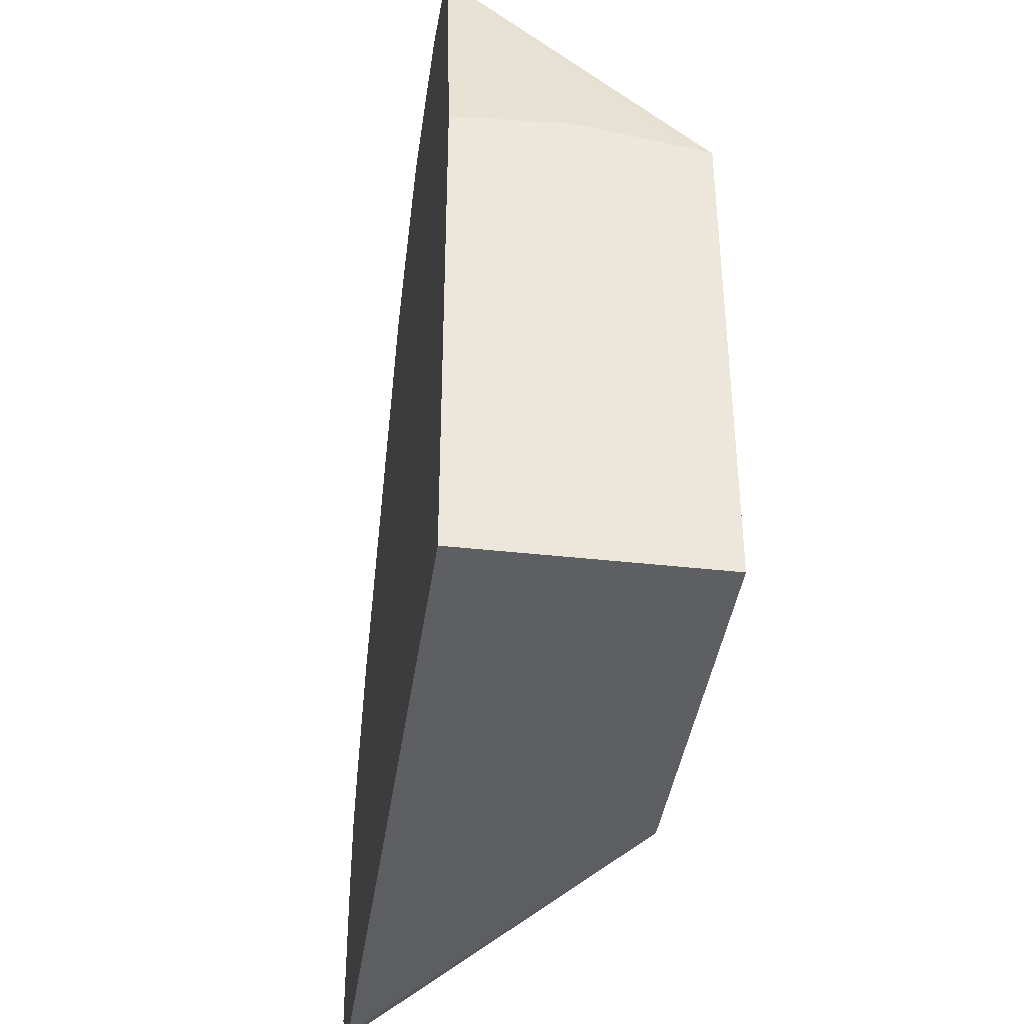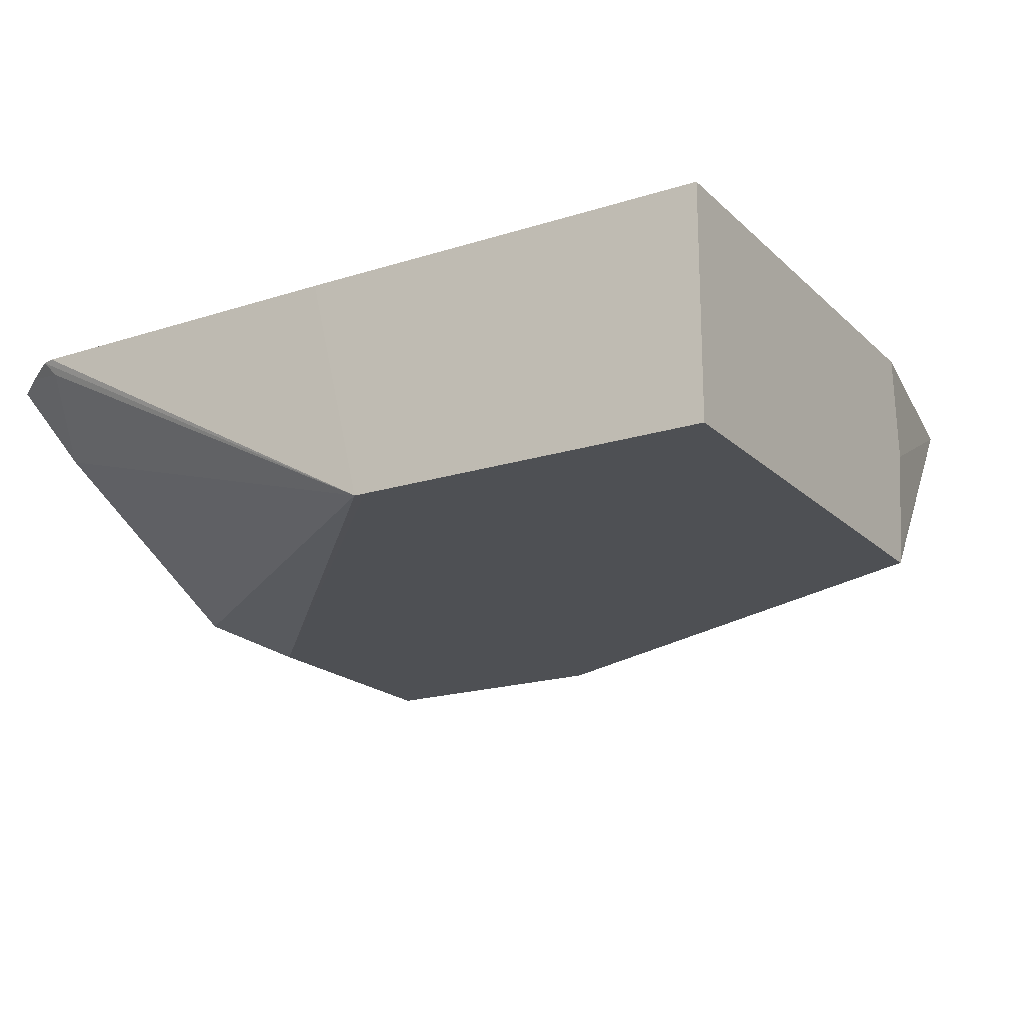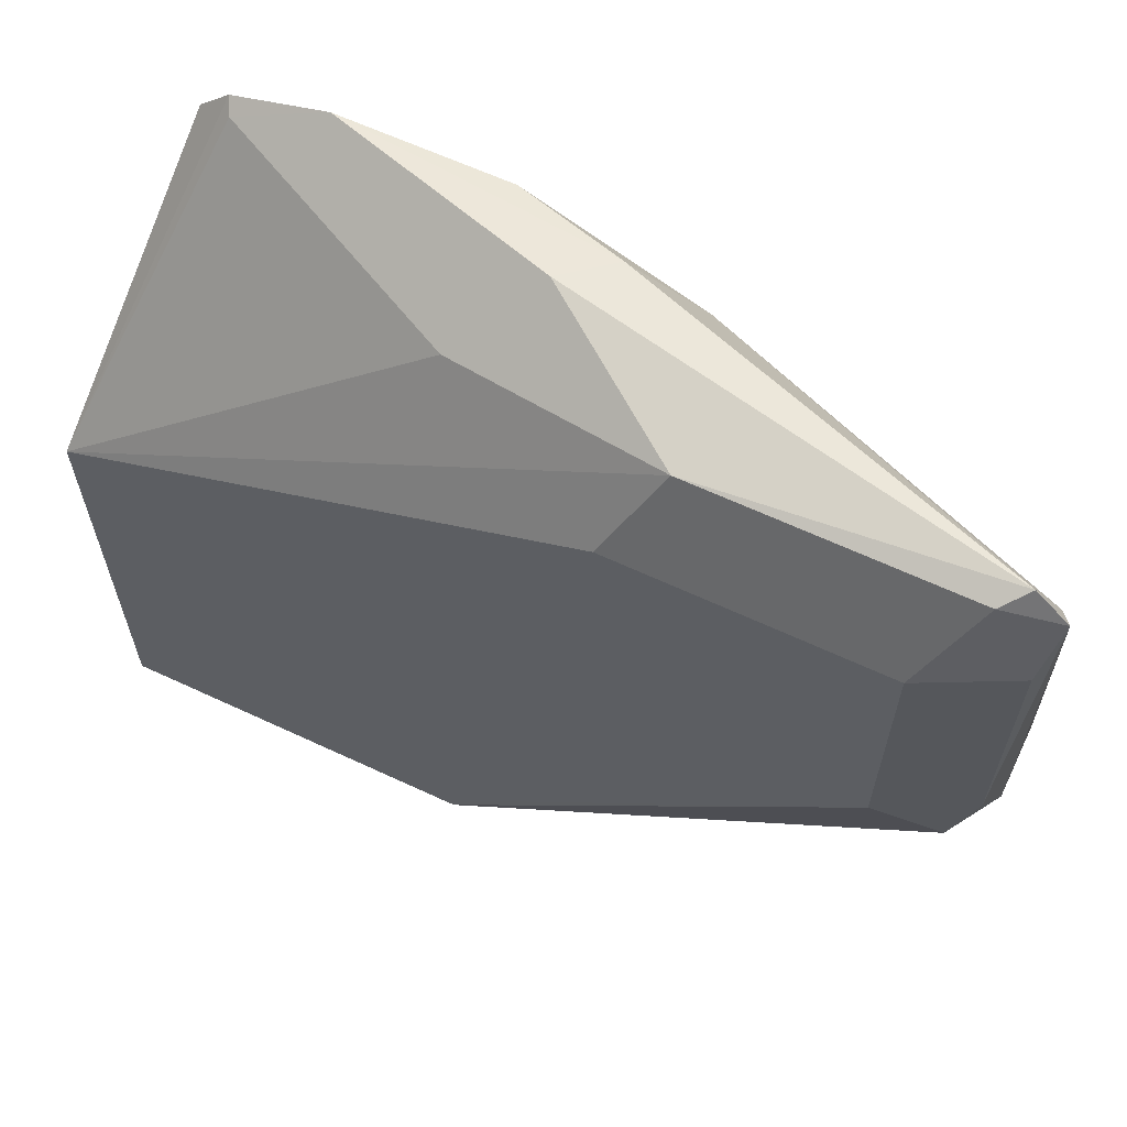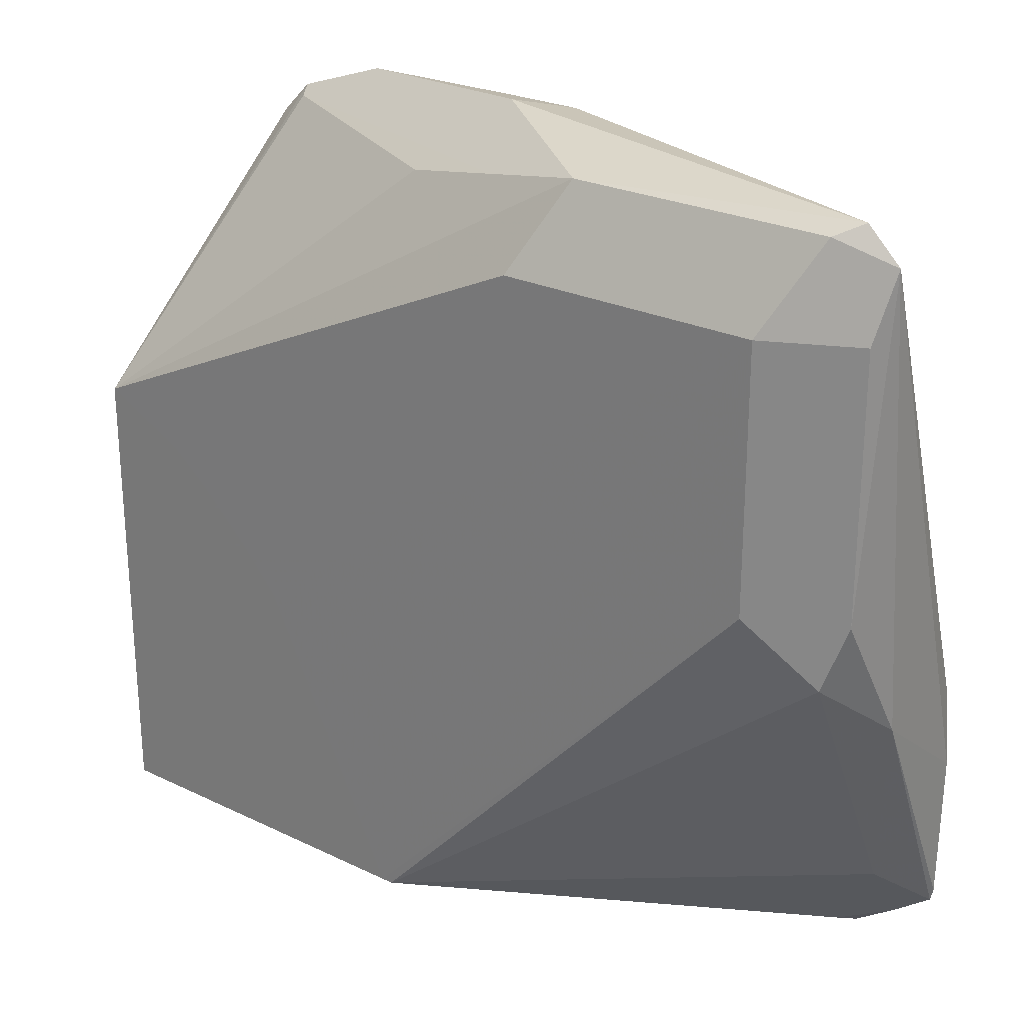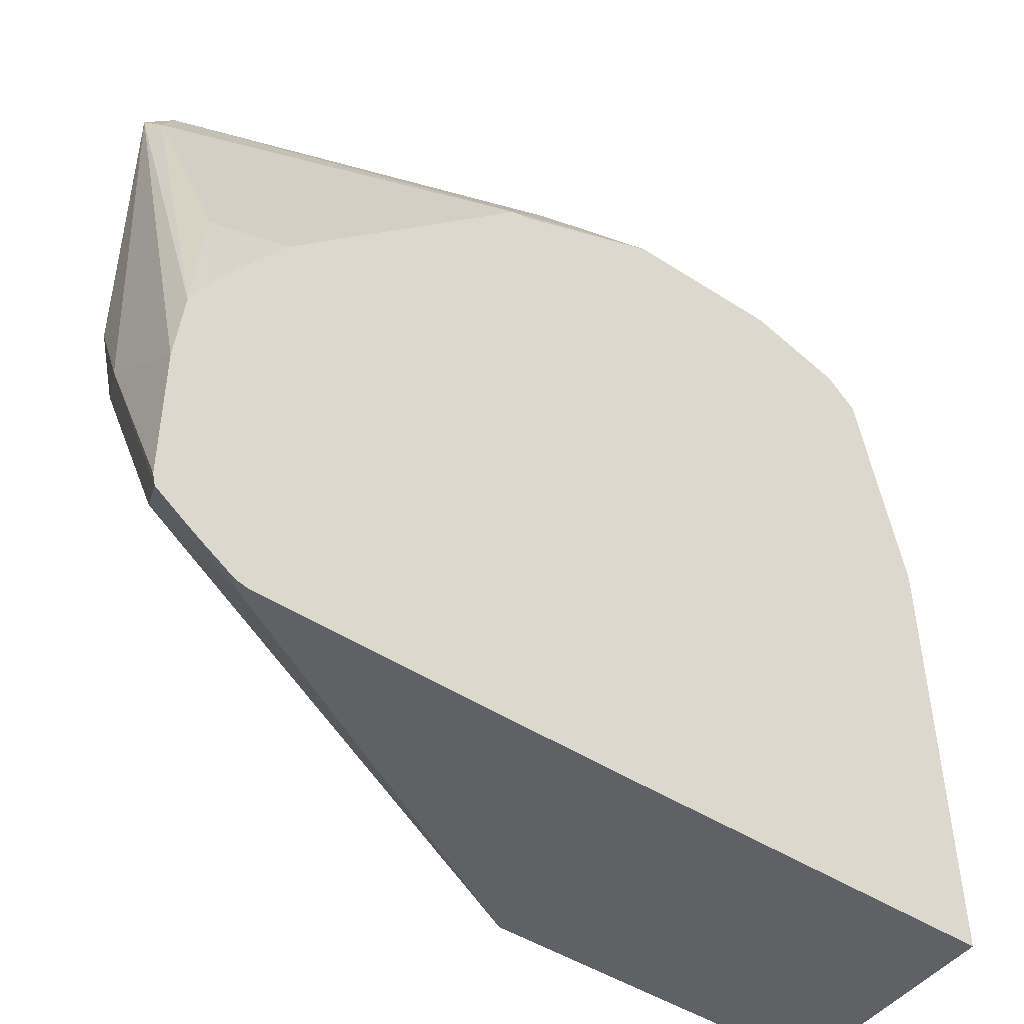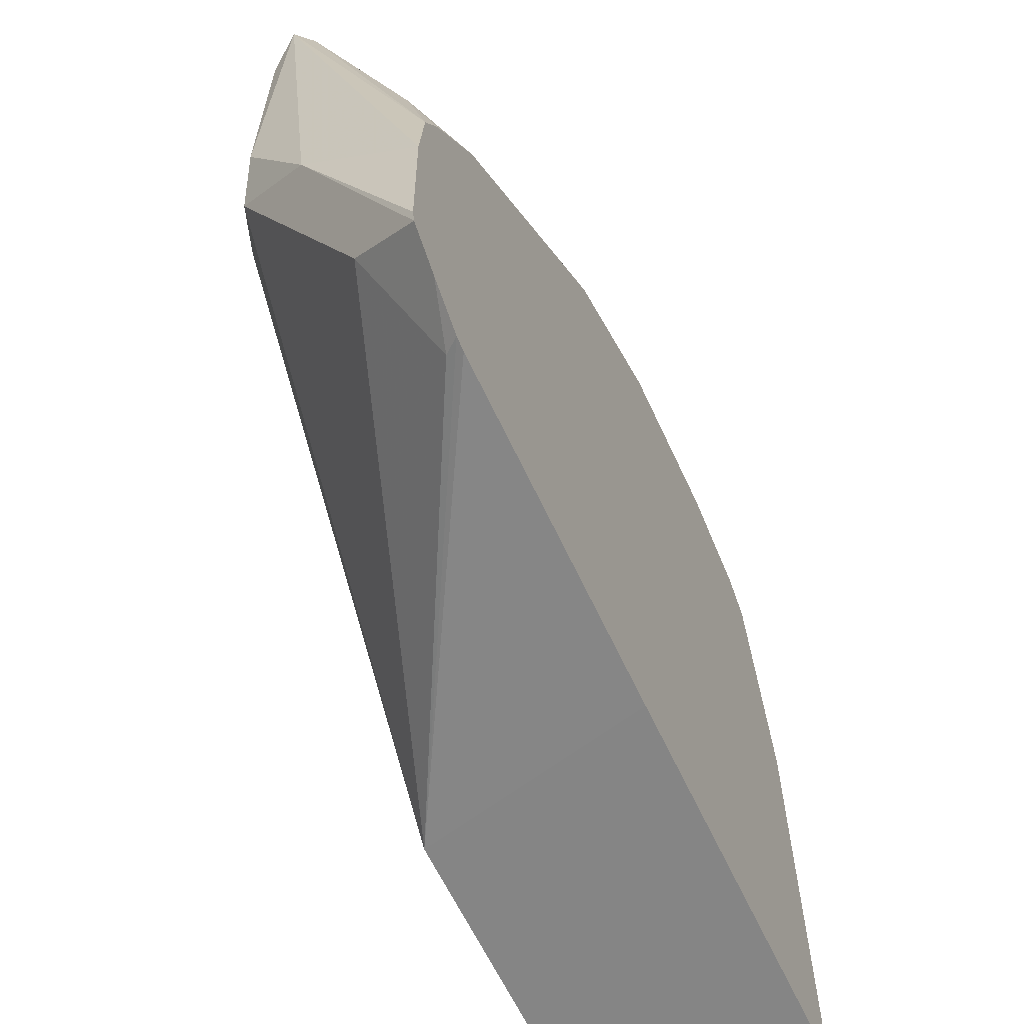
<metadata>
{"format":"obj","ext":"obj","renderer":"f3d","projection":"perspective","resolution":1024,"background":"white","views":[{"elev":-39.8,"azim":-97.9,"up":"+Z"},{"elev":-19.0,"azim":-149.0,"up":"+Y"},{"elev":63.5,"azim":25.3,"up":"+Z"},{"elev":25.3,"azim":37.7,"up":"+Z"},{"elev":-46.9,"azim":143.9,"up":"+Z"},{"elev":-61.7,"azim":114.8,"up":"+Z"}]}
</metadata>
<code>
v 0.5297 0.0255 0.3444
v 0.6185 0.0255 0.3454
v 0.5158 -0.03259 0.3444
v 0.4239 0.0255 0.3444
v 0.6218 0.0255 0.3462
v 0.5129 -0.0326 0.3444
v 0.6185 0.0217 0.3473
v 0.6348 0.008137 0.3744
v 0.6348 -0.02441 0.4395
v 0.6185 -0.03255 0.4558
v 0.4239 -0.0326 0.3444
v 0.4239 0.0255 0.4642
v 0.6322 0.0255 0.3533
v 0.6185 -0.03255 0.5209
v 0.4782 -0.0326 0.4174
v 0.6418 0.0255 0.3605
v 0.643 -0.004069 0.4232
v 0.6402 -0.0217 0.4558
v 0.4239 -0.0326 0.4612
v 0.4239 -0.001384 0.4662
v 0.4352 0.0255 0.5258
v 0.6402 -0.0217 0.5209
v 0.643 -0.01627 0.5372
v 0.6294 -0.0217 0.5426
v 0.5534 -0.03255 0.5209
v 0.4249 -0.0326 0.4608
v 0.4456 -0.0326 0.4499
v 0.4554 -0.0326 0.4416
v 0.4693 -0.0326 0.4277
v 0.6425 0.0255 0.3636
v 0.643 0.0255 0.4002
v 0.4239 -0.03206 0.4614
v 0.5643 -0.0217 0.5426
v 0.5372 -0.01627 0.5372
v 0.51 -0.01085 0.5317
v 0.4449 0.0217 0.5317
v 0.443 0.0255 0.5336
v 0.4239 -0.02937 0.462
v 0.6412 0.0255 0.4203
v 0.6402 -0.01085 0.5317
v 0.6348 -0.01627 0.5453
v 0.5263 0.005424 0.548
v 0.4674 0.0255 0.5418
v 0.6402 0.0217 0.4341
v 0.6359 0.0255 0.4311
v 0.6348 0.01628 0.4639
v 0.6185 0.0255 0.4571
v 0.5534 0.02442 0.525
v 0.5697 0.01628 0.529
v 0.5372 0.01628 0.5453
v 0.5095 0.0255 0.5421
v 0.5491 0.0255 0.5244
f 19 34 35
f 19 35 36
f 19 36 37
f 19 37 21
f 23 39 40
f 20 38 21
f 21 38 32
f 23 31 39
f 19 33 34
f 19 21 32
f 19 25 33
f 14 25 19
f 17 23 18
f 17 31 23
f 17 30 31
f 16 30 17
f 14 29 15
f 14 28 29
f 14 27 28
f 14 26 27
f 14 19 26
f 23 40 41
f 18 23 22
f 23 41 24
f 48 52 51
f 33 42 36
f 14 33 25
f 48 50 49
f 47 52 48
f 45 47 46
f 43 50 51
f 42 50 43
f 41 50 42
f 48 51 50
f 41 49 50
f 40 49 41
f 24 41 33
f 40 48 49
f 40 46 47
f 40 44 46
f 39 46 44
f 39 45 46
f 39 44 40
f 36 42 43
f 36 43 37
f 34 36 35
f 33 41 42
f 33 36 34
f 40 47 48
f 14 24 33
f 1 37 43
f 14 22 23
f 3 7 8
f 3 5 7
f 2 5 3
f 1 5 2
f 1 13 5
f 1 16 13
f 1 30 16
f 1 31 30
f 1 39 31
f 1 45 39
f 1 47 45
f 1 52 47
f 1 51 52
f 1 43 51
f 1 21 37
f 1 12 21
f 1 4 12
f 1 11 4
f 1 6 11
f 1 3 6
f 14 23 24
f 3 8 9
f 3 9 10
f 1 2 3
f 4 11 19
f 12 20 21
f 9 14 10
f 9 22 14
f 9 18 22
f 9 17 18
f 8 17 9
f 8 13 16
f 7 13 8
f 6 19 11
f 6 26 19
f 8 16 17
f 6 28 27
f 4 19 32
f 6 27 26
f 4 32 38
f 4 38 20
f 4 20 12
f 3 10 6
f 6 10 14
f 6 14 15
f 6 15 29
f 6 29 28
f 5 13 7

</code>
